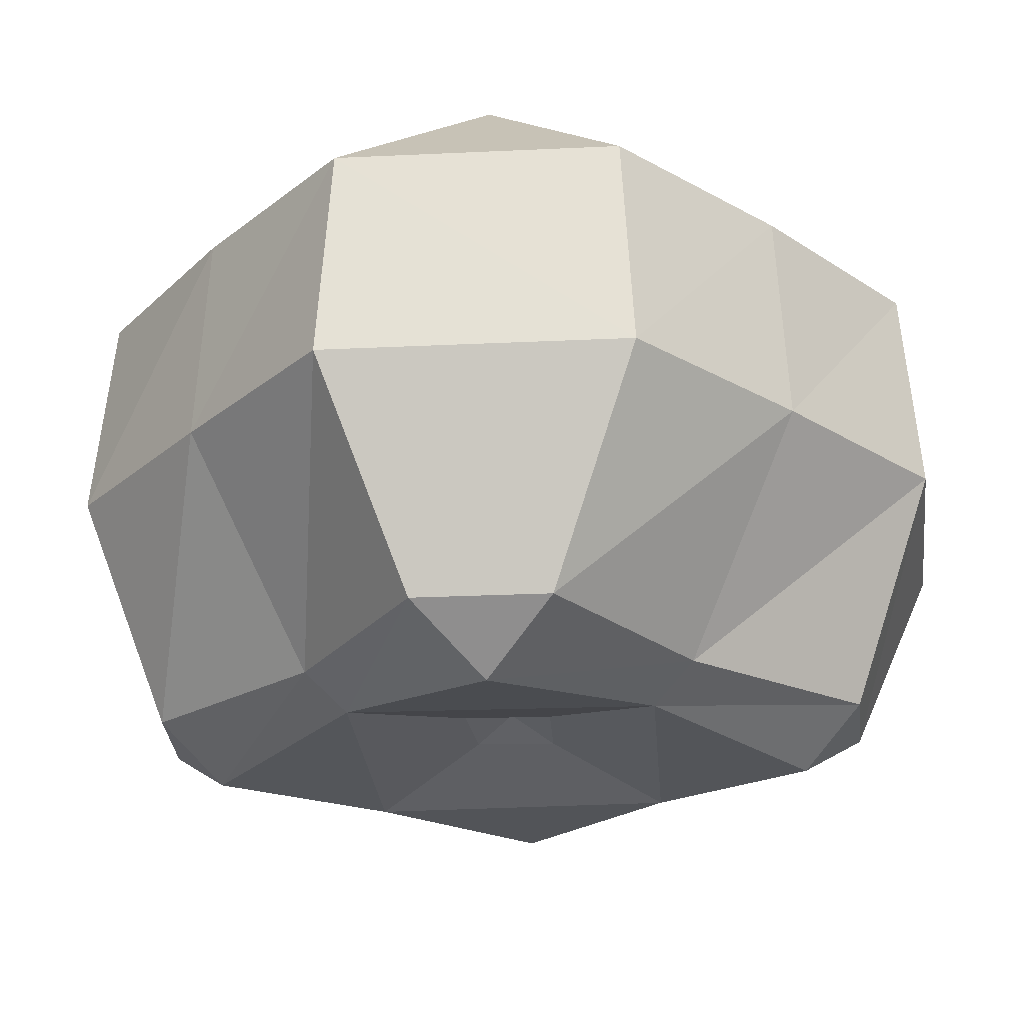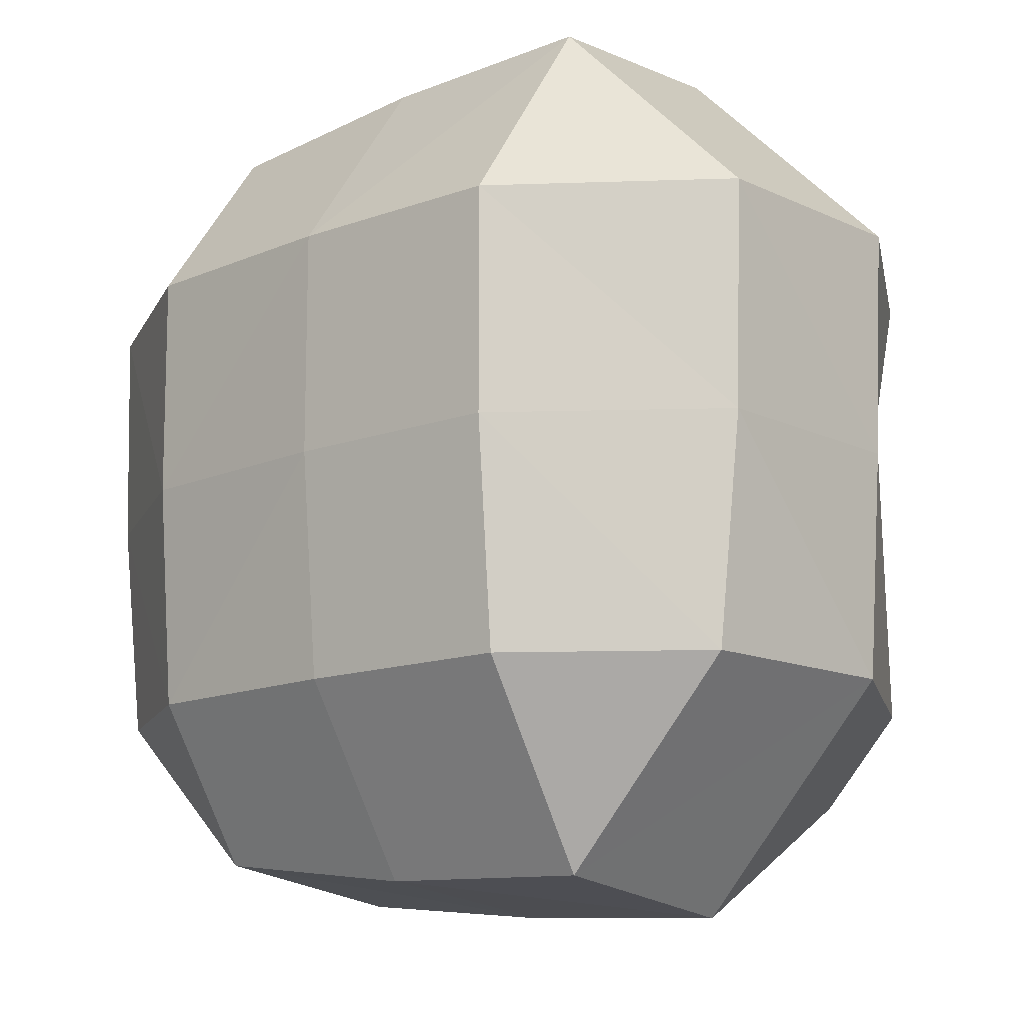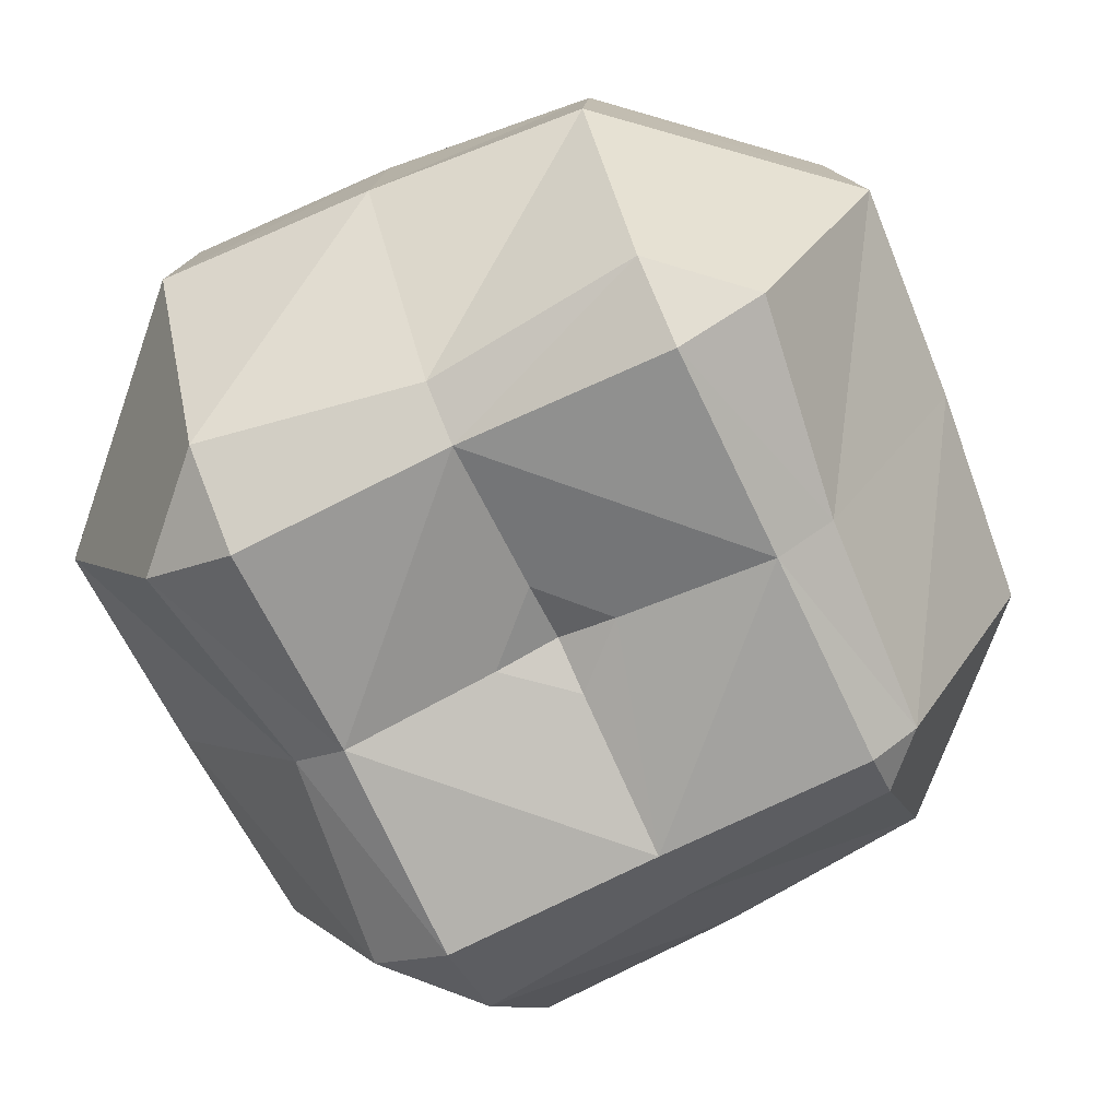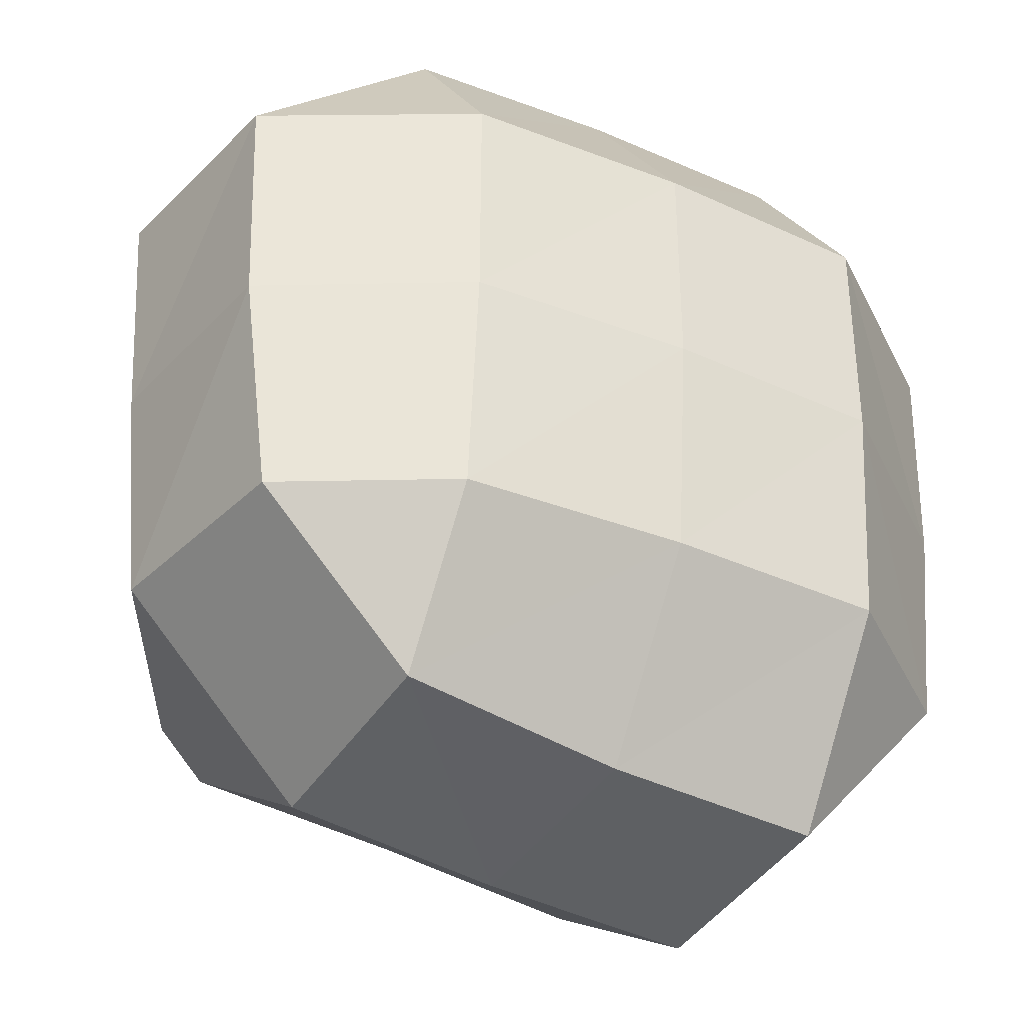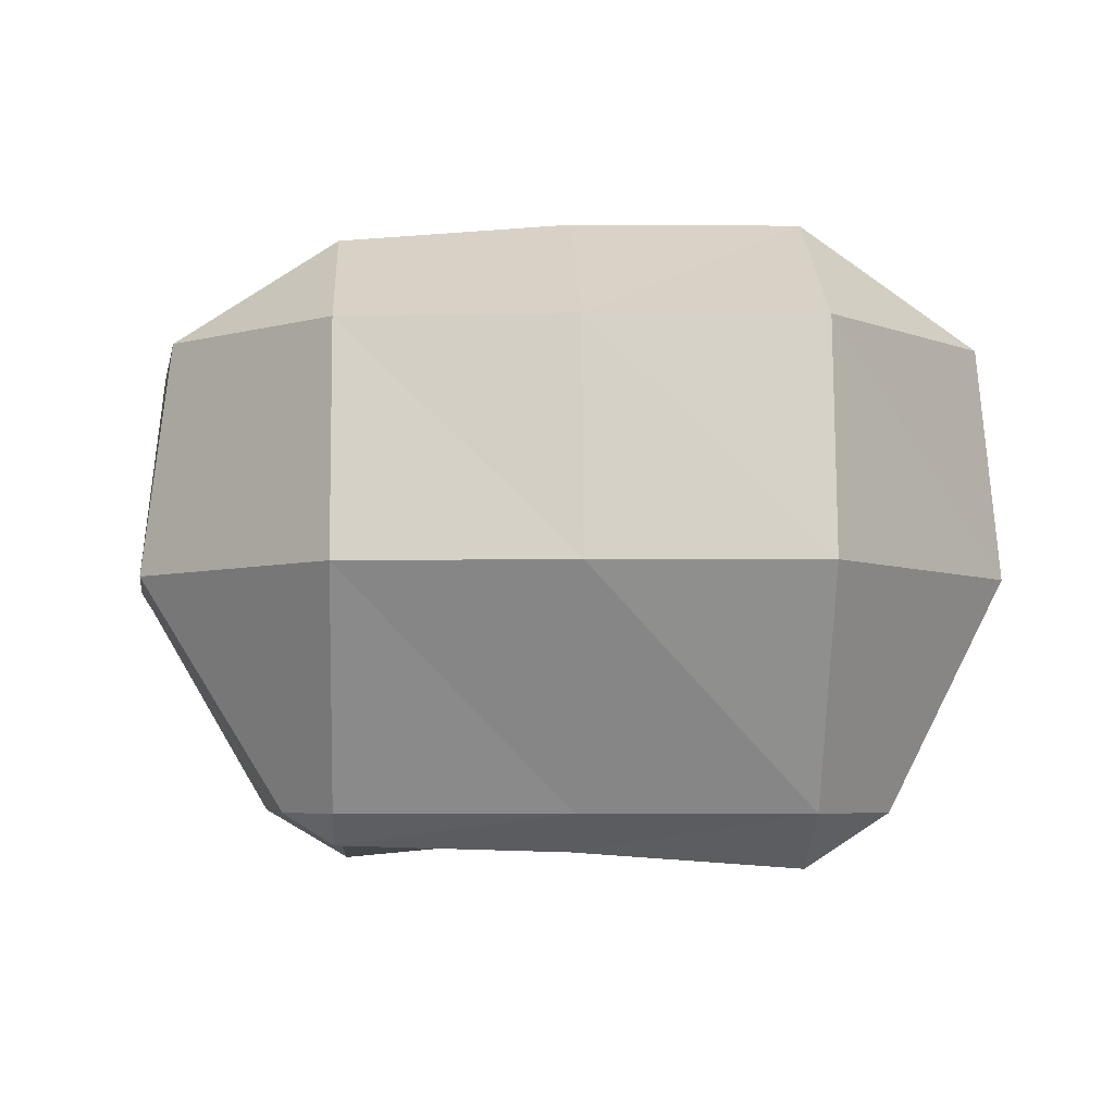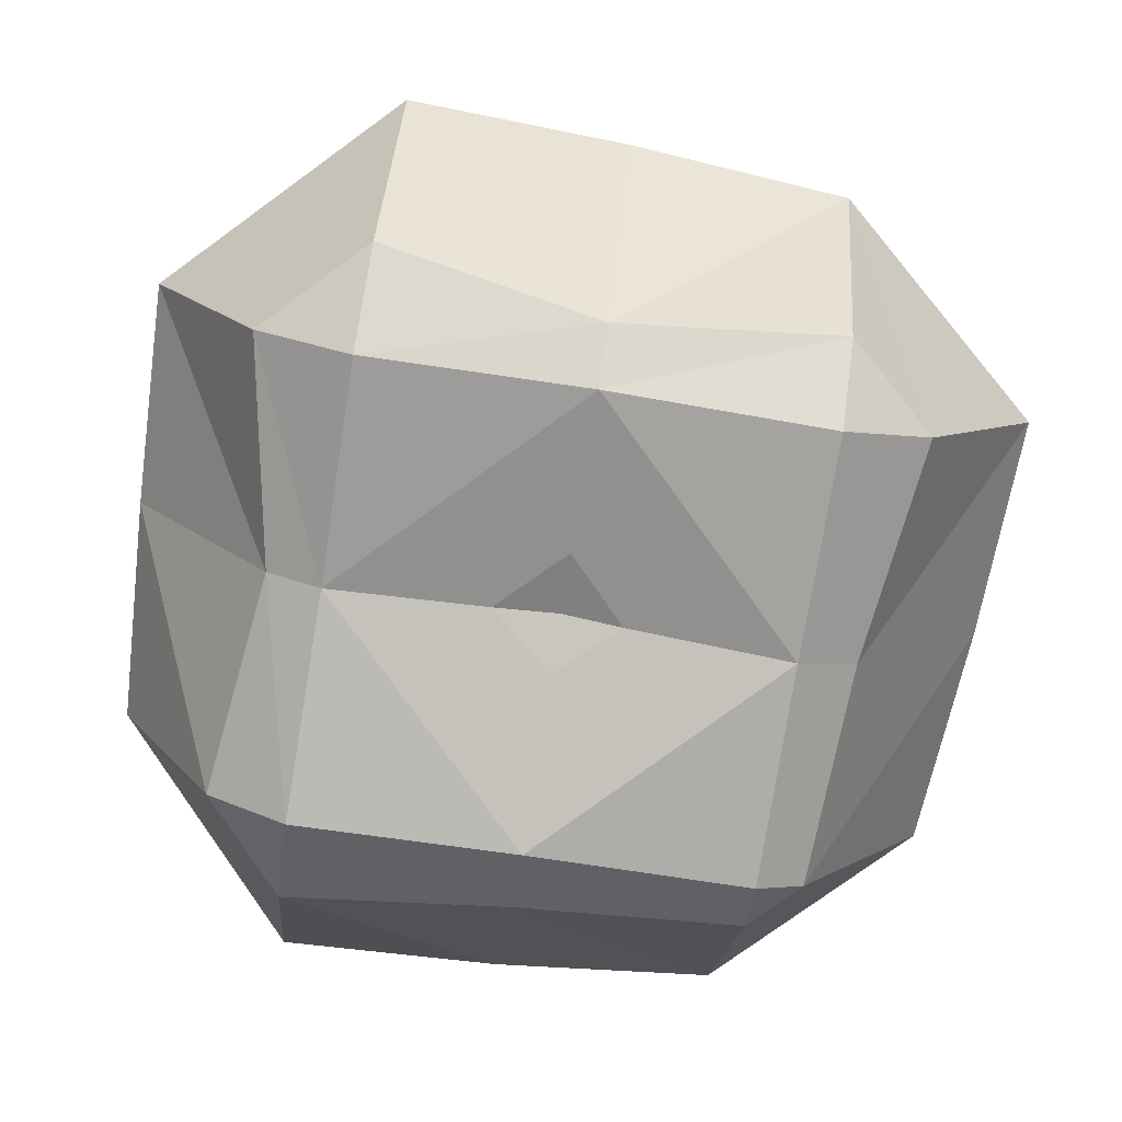
<metadata>
{"format":"obj","ext":"obj","renderer":"f3d","projection":"perspective","resolution":1024,"background":"white","views":[{"elev":-24.7,"azim":-40.6,"up":"+Y"},{"elev":-13.5,"azim":-140.7,"up":"+Z"},{"elev":-72.4,"azim":25.4,"up":"+Y"},{"elev":-35.9,"azim":148.5,"up":"+Z"},{"elev":-5.1,"azim":177.0,"up":"+Y"},{"elev":-78.1,"azim":-9.1,"up":"+Y"}]}
</metadata>
<code>
o Area_Cube
v -0.07015 3.721 0.1573
v -0.157 3.721 0.07015
v -0.07015 3.668 0.07015
v 0.1294 3.721 0.1219
v 0.1294 3.692 0.07015
v 0.3289 3.721 0.1422
v 0.3289 3.674 0.07015
v 0.4091 3.721 0.07015
v -0.1192 3.721 -0.1294
v -0.07015 3.693 -0.1294
v 0.1294 3.721 -0.07321
v 0.07099 3.721 -0.1294
v 0.1834 3.721 -0.1294
v 0.3289 3.69 -0.1294
v 0.3823 3.721 -0.1294
v -0.1431 3.721 -0.3289
v -0.07015 3.673 -0.3289
v 0.1294 3.721 -0.1794
v 0.1294 3.688 -0.3289
v 0.3289 3.694 -0.3289
v 0.3724 3.721 -0.3289
v -0.07015 3.721 -0.4096
v 0.1294 3.721 -0.3873
v 0.3289 3.721 -0.3725
v -0.07015 3.92 0.2649
v -0.2647 3.92 0.07015
v 0.1294 3.92 0.2574
v 0.3289 3.92 0.2418
v 0.5253 3.92 0.07015
v -0.2562 3.92 -0.1294
v 0.1294 3.738 -0.1294
v 0.5138 3.92 -0.1294
v -0.2432 3.92 -0.3289
v 0.4949 3.92 -0.3289
v -0.07015 3.92 -0.5251
v 0.1294 3.92 -0.5156
v 0.3289 3.92 -0.4947
v -0.07015 4.12 0.2494
v -0.2496 4.12 0.07015
v 0.1294 4.12 0.244
v 0.3289 4.12 0.2226
v 0.5015 4.12 0.07015
v -0.2443 4.12 -0.1294
v 0.495 4.12 -0.1294
v -0.2228 4.12 -0.3289
v 0.4694 4.12 -0.3289
v -0.07015 4.12 -0.5016
v 0.1294 4.12 -0.4951
v 0.3289 4.12 -0.4693
v -0.07015 4.245 0.07015
v 0.1294 4.245 0.07015
v 0.3289 4.229 0.07015
v -0.07015 4.245 -0.1294
v 0.1294 4.245 -0.1294
v 0.3289 4.227 -0.1294
v -0.07015 4.229 -0.3289
v 0.1294 4.227 -0.3289
v 0.3289 4.211 -0.3289
f 3 1 2
f 3 5 4
f 1 3 4
f 5 7 6
f 4 5 6
f 6 7 8
f 10 3 2
f 9 10 2
f 12 11 5
f 12 5 10
f 10 5 3
f 11 13 14
f 11 14 5
f 5 14 7
f 15 8 7
f 14 15 7
f 17 10 9
f 16 17 9
f 18 12 10
f 18 10 19
f 19 10 17
f 13 18 19
f 13 19 14
f 14 19 20
f 21 15 14
f 20 21 14
f 17 16 22
f 19 17 22
f 23 19 22
f 20 19 23
f 24 20 23
f 21 20 24
f 1 25 26
f 2 1 26
f 4 27 1
f 1 27 25
f 6 28 4
f 4 28 27
f 28 6 8
f 29 28 8
f 2 26 9
f 26 30 9
f 11 12 31
f 11 31 13
f 8 15 29
f 29 15 32
f 9 30 16
f 30 33 16
f 12 18 31
f 13 31 18
f 15 21 32
f 32 21 34
f 16 33 35
f 22 16 35
f 23 22 36
f 22 35 36
f 24 23 37
f 23 36 37
f 34 21 24
f 37 34 24
f 25 38 39
f 26 25 39
f 27 40 25
f 25 40 38
f 28 41 27
f 27 41 40
f 41 28 29
f 42 41 29
f 26 39 30
f 39 43 30
f 29 32 42
f 42 32 44
f 30 43 33
f 43 45 33
f 32 34 44
f 44 34 46
f 33 45 47
f 35 33 47
f 36 35 48
f 35 47 48
f 37 36 49
f 36 48 49
f 46 34 37
f 49 46 37
f 38 50 39
f 38 40 51
f 50 38 51
f 40 41 52
f 51 40 52
f 41 42 52
f 50 53 43
f 39 50 43
f 51 54 50
f 54 53 50
f 52 55 51
f 55 54 51
f 42 44 55
f 52 42 55
f 53 56 45
f 43 53 45
f 54 57 53
f 57 56 53
f 55 58 54
f 58 57 54
f 44 46 58
f 55 44 58
f 45 56 47
f 48 47 56
f 57 48 56
f 49 48 57
f 58 49 57
f 46 49 58

</code>
